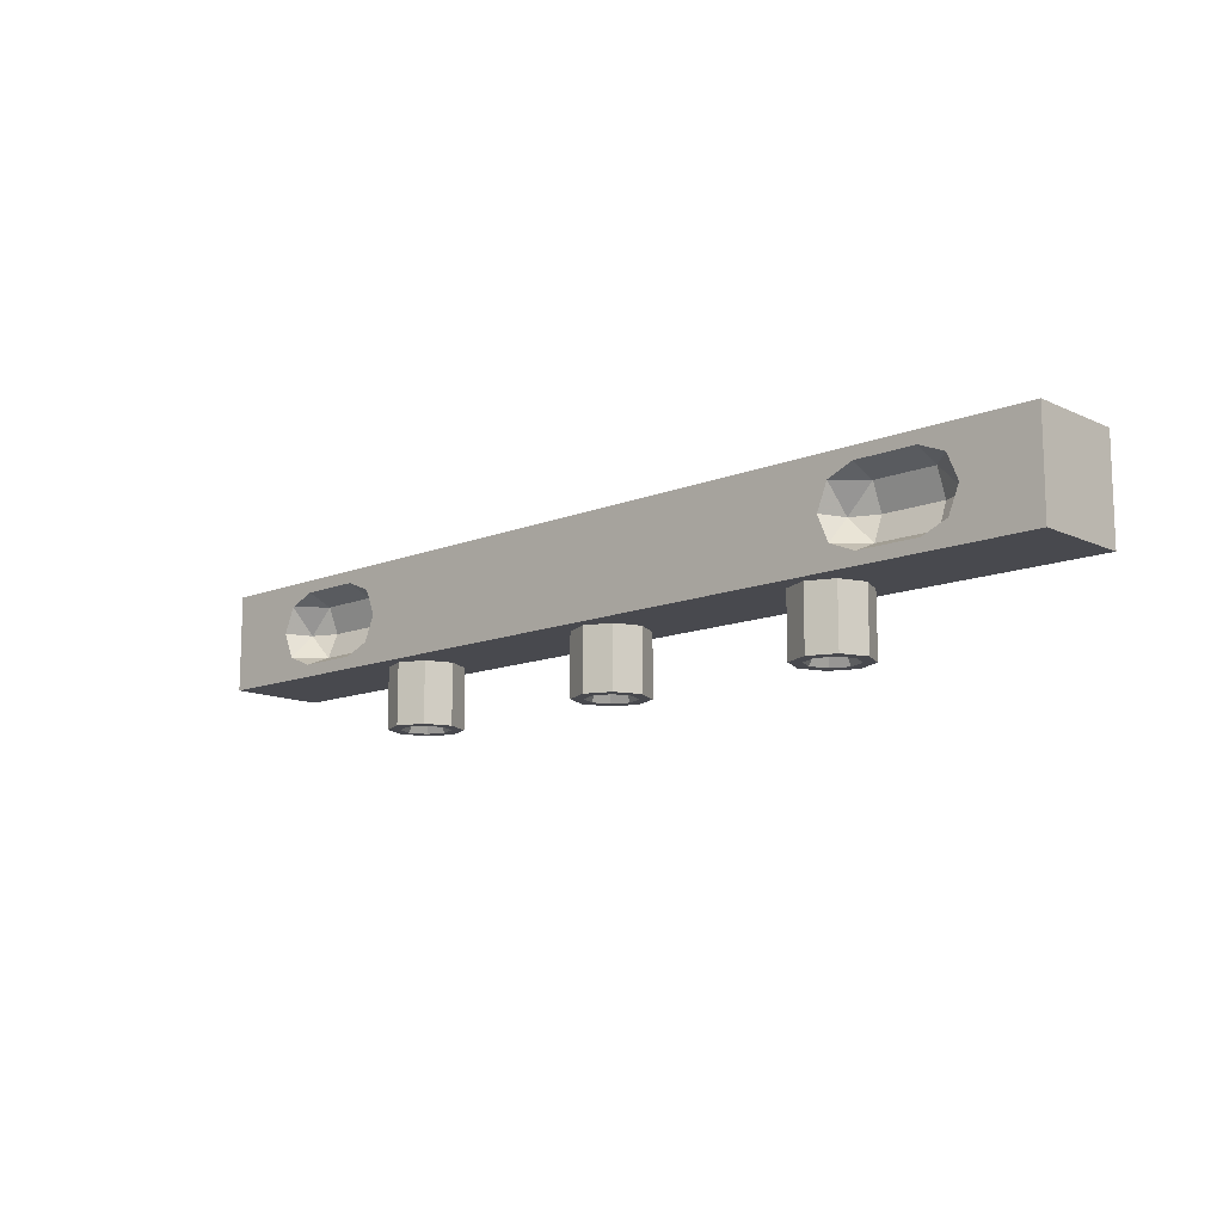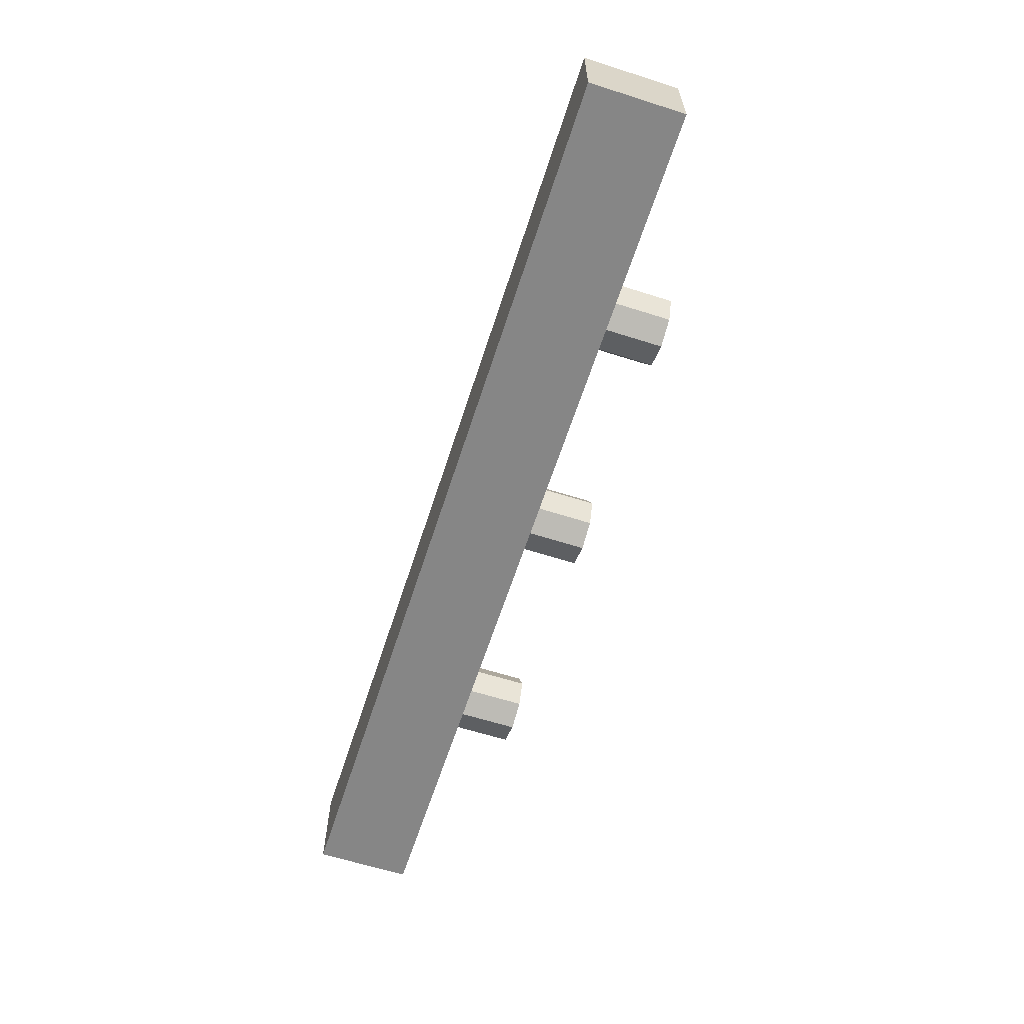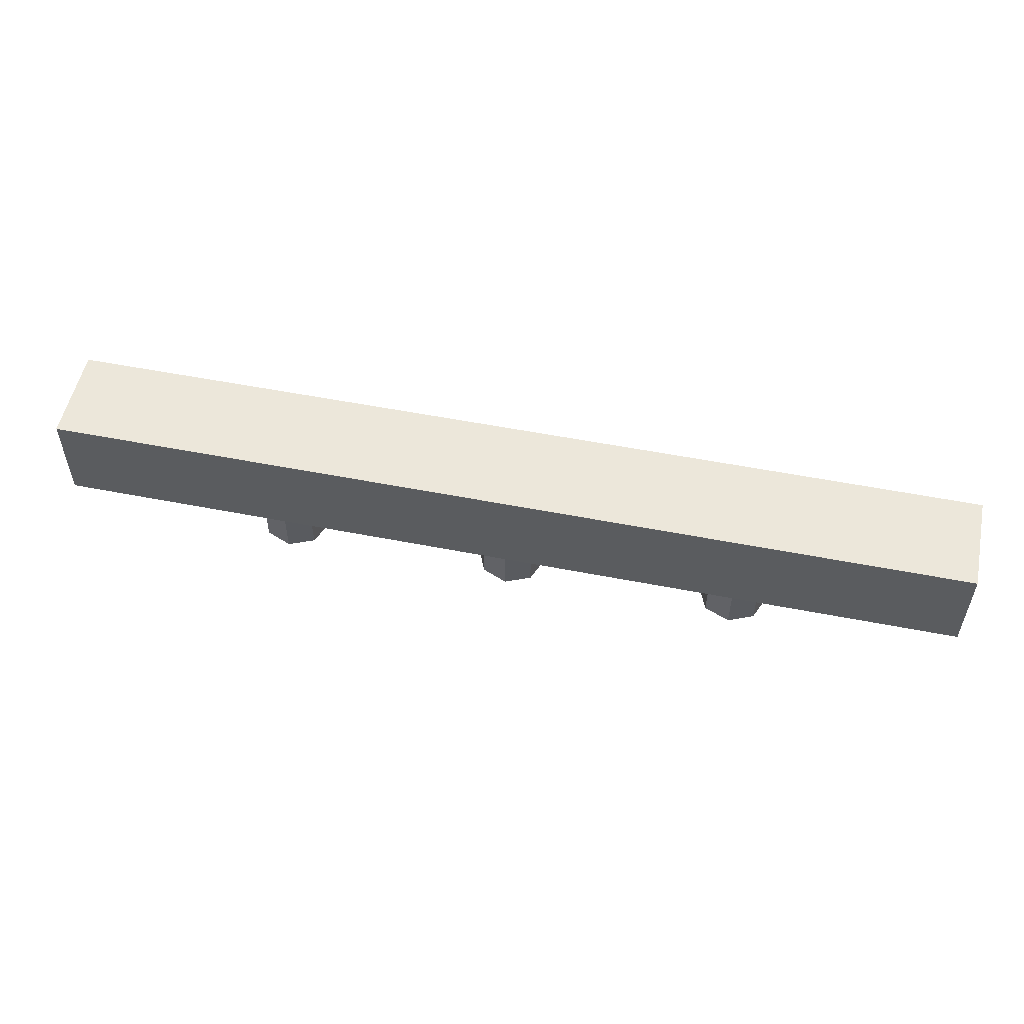
<metadata>
{"format":"obj","ext":"obj","renderer":"f3d","projection":"perspective","resolution":1024,"background":"white","views":[{"elev":-12.6,"azim":-136.9,"up":"+Z"},{"elev":-62.2,"azim":72.1,"up":"+Y"},{"elev":53.8,"azim":11.8,"up":"+Z"}]}
</metadata>
<code>
v 2.5 0.9 0.3
v 2.5 0.6879 0.2121
v 2.288 0.9 0.2121
v 2.288 0.6879 0
v 2.2 0.9 0
v 2.288 0.9 0.2121
v 2.5 0.6879 0.2121
v 2.288 0.6879 0
v 2.288 0.9 0.2121
v 2.5 0.6 0
v 2.288 0.6879 0
v 2.5 0.6879 0.2121
v 2.5 0.9 -0.3
v 2.5 0.6879 -0.2121
v 2.288 0.9 -0.2121
v 2.288 0.6879 0
v 2.2 0.9 0
v 2.288 0.9 -0.2121
v 2.5 0.6879 -0.2121
v 2.288 0.6879 0
v 2.288 0.9 -0.2121
v 2.5 0.6 0
v 2.288 0.6879 0
v 2.5 0.6879 -0.2121
v 2.5 0.6879 -0.2121
v 2.5 0.9 -0.3
v 3 0.9 -0.3
v 3 0.6879 -0.2121
v 2.5 0.6 0
v 2.5 0.6879 -0.2121
v 3 0.6879 -0.2121
v 3 0.6 0
v 2.5 0.6879 0.2121
v 2.5 0.6 0
v 3 0.6 0
v 3 0.6879 0.2121
v 2.5 0.9 0.3
v 2.5 0.6879 0.2121
v 3 0.6879 0.2121
v 3 0.9 0.3
v 3 0.9 -0.3
v 3 0.6879 -0.2121
v 3.212 0.9 -0.2121
v 3.212 0.6879 0
v 3.3 0.9 0
v 3.212 0.9 -0.2121
v 3 0.6879 -0.2121
v 3.212 0.6879 0
v 3.212 0.9 -0.2121
v 3 0.6 0
v 3.212 0.6879 0
v 3 0.6879 -0.2121
v 3 0.9 0.3
v 3 0.6879 0.2121
v 3.212 0.9 0.2121
v 3.212 0.6879 0
v 3.3 0.9 0
v 3.212 0.9 0.2121
v 3 0.6879 0.2121
v 3.212 0.6879 0
v 3.212 0.9 0.2121
v 3 0.6 0
v 3.212 0.6879 0
v 3 0.6879 0.2121
v -2.5 0.9 -0.3
v -2.5 0.6879 -0.2121
v -2.288 0.9 -0.2121
v -2.288 0.6879 0
v -2.2 0.9 0
v -2.288 0.9 -0.2121
v -2.5 0.6879 -0.2121
v -2.288 0.6879 0
v -2.288 0.9 -0.2121
v -2.5 0.6 0
v -2.288 0.6879 0
v -2.5 0.6879 -0.2121
v -2.5 0.9 0.3
v -2.5 0.6879 0.2121
v -2.288 0.9 0.2121
v -2.288 0.6879 0
v -2.2 0.9 0
v -2.288 0.9 0.2121
v -2.5 0.6879 0.2121
v -2.288 0.6879 0
v -2.288 0.9 0.2121
v -2.5 0.6 0
v -2.288 0.6879 0
v -2.5 0.6879 0.2121
v -2.5 0.6879 0.2121
v -2.5 0.9 0.3
v -3 0.9 0.3
v -3 0.6879 0.2121
v -2.5 0.6 0
v -2.5 0.6879 0.2121
v -3 0.6879 0.2121
v -3 0.6 0
v -2.5 0.6879 -0.2121
v -2.5 0.6 0
v -3 0.6 0
v -3 0.6879 -0.2121
v -2.5 0.9 -0.3
v -2.5 0.6879 -0.2121
v -3 0.6879 -0.2121
v -3 0.9 -0.3
v -3 0.9 0.3
v -3 0.6879 0.2121
v -3.212 0.9 0.2121
v -3.212 0.6879 0
v -3.3 0.9 0
v -3.212 0.9 0.2121
v -3 0.6879 0.2121
v -3.212 0.6879 0
v -3.212 0.9 0.2121
v -3 0.6 0
v -3.212 0.6879 0
v -3 0.6879 0.2121
v -3 0.9 -0.3
v -3 0.6879 -0.2121
v -3.212 0.9 -0.2121
v -3.212 0.6879 0
v -3.3 0.9 0
v -3.212 0.9 -0.2121
v -3 0.6879 -0.2121
v -3.212 0.6879 0
v -3.212 0.9 -0.2121
v -3 0.6 0
v -3.212 0.6879 0
v -3 0.6879 -0.2121
v 2 0.5 -0.55
v 2.141 0.6414 -0.9
v 2.2 0.5 -0.9
v 2 0.5 -0.55
v 2 0.7 -0.9
v 2.141 0.6414 -0.9
v 2 0.5 -0.55
v 1.859 0.6414 -0.9
v 2 0.7 -0.9
v 2 0.5 -0.55
v 1.8 0.5 -0.9
v 1.859 0.6414 -0.9
v 2 0.5 -0.55
v 1.859 0.3586 -0.9
v 1.8 0.5 -0.9
v 2 0.5 -0.55
v 2 0.3 -0.9
v 1.859 0.3586 -0.9
v 2 0.5 -0.55
v 2.141 0.3586 -0.9
v 2 0.3 -0.9
v 2 0.5 -0.55
v 2.2 0.5 -0.9
v 2.141 0.3586 -0.9
v 0 0.5 -0.55
v 0.1414 0.6414 -0.9
v 0.2 0.5 -0.9
v 0 0.5 -0.55
v 0 0.7 -0.9
v 0.1414 0.6414 -0.9
v 0 0.5 -0.55
v -0.1414 0.6414 -0.9
v 0 0.7 -0.9
v 0 0.5 -0.55
v -0.2 0.5 -0.9
v -0.1414 0.6414 -0.9
v 0 0.5 -0.55
v -0.1414 0.3586 -0.9
v -0.2 0.5 -0.9
v 0 0.5 -0.55
v 0 0.3 -0.9
v -0.1414 0.3586 -0.9
v 0 0.5 -0.55
v 0.1414 0.3586 -0.9
v 0 0.3 -0.9
v 0 0.5 -0.55
v 0.2 0.5 -0.9
v 0.1414 0.3586 -0.9
v -2 0.5 -0.55
v -1.859 0.6414 -0.9
v -1.8 0.5 -0.9
v -2 0.5 -0.55
v -2 0.7 -0.9
v -1.859 0.6414 -0.9
v -2 0.5 -0.55
v -2.141 0.6414 -0.9
v -2 0.7 -0.9
v -2 0.5 -0.55
v -2.2 0.5 -0.9
v -2.141 0.6414 -0.9
v -2 0.5 -0.55
v -2.141 0.3586 -0.9
v -2.2 0.5 -0.9
v -2 0.5 -0.55
v -2 0.3 -0.9
v -2.141 0.3586 -0.9
v -2 0.5 -0.55
v -1.859 0.3586 -0.9
v -2 0.3 -0.9
v -2 0.5 -0.55
v -1.8 0.5 -0.9
v -1.859 0.3586 -0.9
v 2.212 0.7121 -0.9
v 2.3 0.5 -0.9
v 2.3 0.5 -0.4
v 2.212 0.7121 -0.4
v 2 0.8 -0.9
v 2.212 0.7121 -0.9
v 2.212 0.7121 -0.4
v 2 0.8 -0.4
v 1.788 0.7121 -0.9
v 2 0.8 -0.9
v 2 0.8 -0.4
v 1.788 0.7121 -0.4
v 1.7 0.5 -0.9
v 1.788 0.7121 -0.9
v 1.788 0.7121 -0.4
v 1.7 0.5 -0.4
v 1.788 0.2879 -0.9
v 1.7 0.5 -0.9
v 1.7 0.5 -0.4
v 1.788 0.2879 -0.4
v 2 0.2 -0.9
v 1.788 0.2879 -0.9
v 1.788 0.2879 -0.4
v 2 0.2 -0.4
v 2.212 0.2879 -0.9
v 2 0.2 -0.9
v 2 0.2 -0.4
v 2.212 0.2879 -0.4
v 2.3 0.5 -0.9
v 2.212 0.2879 -0.9
v 2.212 0.2879 -0.4
v 2.3 0.5 -0.4
v 2.3 0.5 -0.9
v 2.212 0.7121 -0.9
v 2.141 0.6414 -0.9
v 2.2 0.5 -0.9
v 2.212 0.7121 -0.9
v 2 0.8 -0.9
v 2 0.7 -0.9
v 2.141 0.6414 -0.9
v 2 0.8 -0.9
v 1.788 0.7121 -0.9
v 1.859 0.6414 -0.9
v 2 0.7 -0.9
v 1.788 0.7121 -0.9
v 1.7 0.5 -0.9
v 1.8 0.5 -0.9
v 1.859 0.6414 -0.9
v 1.7 0.5 -0.9
v 1.788 0.2879 -0.9
v 1.859 0.3586 -0.9
v 1.8 0.5 -0.9
v 1.788 0.2879 -0.9
v 2 0.2 -0.9
v 2 0.3 -0.9
v 1.859 0.3586 -0.9
v 2 0.2 -0.9
v 2.212 0.2879 -0.9
v 2.141 0.3586 -0.9
v 2 0.3 -0.9
v 2.212 0.2879 -0.9
v 2.3 0.5 -0.9
v 2.2 0.5 -0.9
v 2.141 0.3586 -0.9
v 0.3 0.5 -0.9
v 0.2121 0.7121 -0.9
v 0.1414 0.6414 -0.9
v 0.2 0.5 -0.9
v 0.2121 0.7121 -0.9
v 0 0.8 -0.9
v 0 0.7 -0.9
v 0.1414 0.6414 -0.9
v 0 0.8 -0.9
v -0.2121 0.7121 -0.9
v -0.1414 0.6414 -0.9
v 0 0.7 -0.9
v -0.2121 0.7121 -0.9
v -0.3 0.5 -0.9
v -0.2 0.5 -0.9
v -0.1414 0.6414 -0.9
v -0.3 0.5 -0.9
v -0.2121 0.2879 -0.9
v -0.1414 0.3586 -0.9
v -0.2 0.5 -0.9
v -0.2121 0.2879 -0.9
v 0 0.2 -0.9
v 0 0.3 -0.9
v -0.1414 0.3586 -0.9
v 0 0.2 -0.9
v 0.2121 0.2879 -0.9
v 0.1414 0.3586 -0.9
v 0 0.3 -0.9
v 0.2121 0.2879 -0.9
v 0.3 0.5 -0.9
v 0.2 0.5 -0.9
v 0.1414 0.3586 -0.9
v -1.7 0.5 -0.9
v -1.788 0.7121 -0.9
v -1.859 0.6414 -0.9
v -1.8 0.5 -0.9
v -1.788 0.7121 -0.9
v -2 0.8 -0.9
v -2 0.7 -0.9
v -1.859 0.6414 -0.9
v -2 0.8 -0.9
v -2.212 0.7121 -0.9
v -2.141 0.6414 -0.9
v -2 0.7 -0.9
v -2.212 0.7121 -0.9
v -2.3 0.5 -0.9
v -2.2 0.5 -0.9
v -2.141 0.6414 -0.9
v -2.3 0.5 -0.9
v -2.212 0.2879 -0.9
v -2.141 0.3586 -0.9
v -2.2 0.5 -0.9
v -2.212 0.2879 -0.9
v -2 0.2 -0.9
v -2 0.3 -0.9
v -2.141 0.3586 -0.9
v -2 0.2 -0.9
v -1.788 0.2879 -0.9
v -1.859 0.3586 -0.9
v -2 0.3 -0.9
v -1.788 0.2879 -0.9
v -1.7 0.5 -0.9
v -1.8 0.5 -0.9
v -1.859 0.3586 -0.9
v 0.2121 0.7121 -0.9
v 0.3 0.5 -0.9
v 0.3 0.5 -0.4
v 0.2121 0.7121 -0.4
v 0 0.8 -0.9
v 0.2121 0.7121 -0.9
v 0.2121 0.7121 -0.4
v 0 0.8 -0.4
v -0.2121 0.7121 -0.9
v 0 0.8 -0.9
v 0 0.8 -0.4
v -0.2121 0.7121 -0.4
v -0.3 0.5 -0.9
v -0.2121 0.7121 -0.9
v -0.2121 0.7121 -0.4
v -0.3 0.5 -0.4
v -0.2121 0.2879 -0.9
v -0.3 0.5 -0.9
v -0.3 0.5 -0.4
v -0.2121 0.2879 -0.4
v 0 0.2 -0.9
v -0.2121 0.2879 -0.9
v -0.2121 0.2879 -0.4
v 0 0.2 -0.4
v 0.2121 0.2879 -0.9
v 0 0.2 -0.9
v 0 0.2 -0.4
v 0.2121 0.2879 -0.4
v 0.3 0.5 -0.9
v 0.2121 0.2879 -0.9
v 0.2121 0.2879 -0.4
v 0.3 0.5 -0.4
v -1.788 0.7121 -0.9
v -1.7 0.5 -0.9
v -1.7 0.5 -0.4
v -1.788 0.7121 -0.4
v -2 0.8 -0.9
v -1.788 0.7121 -0.9
v -1.788 0.7121 -0.4
v -2 0.8 -0.4
v -2.212 0.7121 -0.9
v -2 0.8 -0.9
v -2 0.8 -0.4
v -2.212 0.7121 -0.4
v -2.3 0.5 -0.9
v -2.212 0.7121 -0.9
v -2.212 0.7121 -0.4
v -2.3 0.5 -0.4
v -2.212 0.2879 -0.9
v -2.3 0.5 -0.9
v -2.3 0.5 -0.4
v -2.212 0.2879 -0.4
v -2 0.2 -0.9
v -2.212 0.2879 -0.9
v -2.212 0.2879 -0.4
v -2 0.2 -0.4
v -1.788 0.2879 -0.9
v -2 0.2 -0.9
v -2 0.2 -0.4
v -1.788 0.2879 -0.4
v -1.7 0.5 -0.9
v -1.788 0.2879 -0.9
v -1.788 0.2879 -0.4
v -1.7 0.5 -0.4
v 2.2 0.9 0.3
v 2.288 0.9 0.2121
v 2.5 0.9 0.3
v 2.2 0.9 0.3
v 2.2 0.9 0
v 2.288 0.9 0.2121
v 2.2 0.9 -0.3
v 2.288 0.9 -0.2121
v 2.2 0.9 0
v 2.2 0.9 -0.3
v 2.5 0.9 -0.3
v 2.288 0.9 -0.2121
v 3.3 0.9 0.3
v 3.212 0.9 0.2121
v 3 0.9 0.3
v 3.3 0.9 0.3
v 3.3 0.9 0
v 3.212 0.9 0.2121
v 3.3 0.9 -0.3
v 3.212 0.9 -0.2121
v 3.3 0.9 0
v 3.3 0.9 -0.3
v 3 0.9 -0.3
v 3.212 0.9 -0.2121
v -2.2 0.9 0.3
v -2.288 0.9 0.2121
v -2.5 0.9 0.3
v -2.2 0.9 0.3
v -2.2 0.9 0
v -2.288 0.9 0.2121
v -2.2 0.9 -0.3
v -2.288 0.9 -0.2121
v -2.2 0.9 0
v -2.2 0.9 -0.3
v -2.5 0.9 -0.3
v -2.288 0.9 -0.2121
v -3.3 0.9 0.3
v -3.212 0.9 0.2121
v -3 0.9 0.3
v -3.3 0.9 0.3
v -3.3 0.9 0
v -3.212 0.9 0.2121
v -3.3 0.9 -0.3
v -3.212 0.9 -0.2121
v -3.3 0.9 0
v -3.3 0.9 -0.3
v -3 0.9 -0.3
v -3.212 0.9 -0.2121
v 3.3 0.9 0.3
v 3.3 0.9 -0.3
v 3.9 0.9 -0.4
v 3.9 0.9 0.4
v -3.9 0.9 0.4
v -3.9 0.9 -0.4
v -3.3 0.9 -0.3
v -3.3 0.9 0.3
v 3.3 0.9 -0.3
v -3.3 0.9 -0.3
v -3.9 0.9 -0.4
v 3.9 0.9 -0.4
v 3.9 0.9 0.4
v -3.9 0.9 0.4
v -3.3 0.9 0.3
v 3.3 0.9 0.3
v 2.2 0.9 0.3
v -2.2 0.9 0.3
v -2.2 0.9 -0.3
v 2.2 0.9 -0.3
v 2.3 0.8 -0.4
v 2.212 0.7121 -0.4
v 2.3 0.5 -0.4
v 2.3 0.8 -0.4
v 2 0.8 -0.4
v 2.212 0.7121 -0.4
v 1.7 0.8 -0.4
v 1.788 0.7121 -0.4
v 2 0.8 -0.4
v 1.7 0.8 -0.4
v 1.7 0.5 -0.4
v 1.788 0.7121 -0.4
v 1.7 0.2 -0.4
v 1.788 0.2879 -0.4
v 1.7 0.5 -0.4
v 1.7 0.2 -0.4
v 2 0.2 -0.4
v 1.788 0.2879 -0.4
v 2.3 0.2 -0.4
v 2.212 0.2879 -0.4
v 2 0.2 -0.4
v 2.3 0.2 -0.4
v 2.3 0.5 -0.4
v 2.212 0.2879 -0.4
v -3.9 0.1 0.4
v 3.9 0.1 0.4
v 3.9 0.9 0.4
v -3.9 0.9 0.4
v -3.9 0.1 0.4
v -3.9 0.1 -0.4
v 3.9 0.1 -0.4
v 3.9 0.1 0.4
v -3.9 0.9 0.4
v -3.9 0.9 -0.4
v -3.9 0.1 -0.4
v -3.9 0.1 0.4
v 3.9 0.1 0.4
v 3.9 0.1 -0.4
v 3.9 0.9 -0.4
v 3.9 0.9 0.4
v -2.3 0.2 -0.4
v -2.3 0.8 -0.4
v -3.9 0.9 -0.4
v -3.9 0.1 -0.4
v -0.3 0.2 -0.4
v -0.3 0.8 -0.4
v -1.7 0.8 -0.4
v -1.7 0.2 -0.4
v 1.7 0.2 -0.4
v 1.7 0.8 -0.4
v 0.3 0.8 -0.4
v 0.3 0.2 -0.4
v 3.9 0.1 -0.4
v 2.3 0.2 -0.4
v -2.3 0.2 -0.4
v -3.9 0.1 -0.4
v -3.9 0.9 -0.4
v -2.3 0.8 -0.4
v 2.3 0.8 -0.4
v 3.9 0.9 -0.4
v 3.9 0.1 -0.4
v 3.9 0.9 -0.4
v 2.3 0.8 -0.4
v 2.3 0.2 -0.4
v 0.3 0.8 -0.4
v 0.2121 0.7121 -0.4
v 0.3 0.5 -0.4
v 0.3 0.8 -0.4
v 0 0.8 -0.4
v 0.2121 0.7121 -0.4
v -0.3 0.8 -0.4
v -0.2121 0.7121 -0.4
v 0 0.8 -0.4
v -0.3 0.8 -0.4
v -0.3 0.5 -0.4
v -0.2121 0.7121 -0.4
v -0.3 0.2 -0.4
v -0.2121 0.2879 -0.4
v -0.3 0.5 -0.4
v -0.3 0.2 -0.4
v 0 0.2 -0.4
v -0.2121 0.2879 -0.4
v 0.3 0.2 -0.4
v 0.2121 0.2879 -0.4
v 0 0.2 -0.4
v 0.3 0.2 -0.4
v 0.3 0.5 -0.4
v 0.2121 0.2879 -0.4
v -1.7 0.8 -0.4
v -1.788 0.7121 -0.4
v -1.7 0.5 -0.4
v -1.7 0.8 -0.4
v -2 0.8 -0.4
v -1.788 0.7121 -0.4
v -2.3 0.8 -0.4
v -2.212 0.7121 -0.4
v -2 0.8 -0.4
v -2.3 0.8 -0.4
v -2.3 0.5 -0.4
v -2.212 0.7121 -0.4
v -2.3 0.2 -0.4
v -2.212 0.2879 -0.4
v -2.3 0.5 -0.4
v -2.3 0.2 -0.4
v -2 0.2 -0.4
v -2.212 0.2879 -0.4
v -1.7 0.2 -0.4
v -1.788 0.2879 -0.4
v -2 0.2 -0.4
v -1.7 0.2 -0.4
v -1.7 0.5 -0.4
v -1.788 0.2879 -0.4
g mesh7696215
f 1 2 3
f 4 5 6
f 7 8 9
f 10 11 12
g mesh7696217
f 13 15 14
f 16 18 17
f 19 21 20
f 22 24 23
g mesh7696220
f 25 27 26
f 27 25 28
f 29 31 30
f 31 29 32
f 33 35 34
f 35 33 36
f 37 39 38
f 39 37 40
g mesh7696223
f 41 42 43
f 44 45 46
f 47 48 49
f 50 51 52
g mesh7696225
f 53 55 54
f 56 58 57
f 59 61 60
f 62 64 63
g mesh7696229
f 65 66 67
f 68 69 70
f 71 72 73
f 74 75 76
g mesh7696231
f 77 79 78
f 80 82 81
f 83 85 84
f 86 88 87
g mesh7696234
f 89 91 90
f 91 89 92
f 93 95 94
f 95 93 96
f 97 99 98
f 99 97 100
f 101 103 102
f 103 101 104
g mesh7696237
f 105 106 107
f 108 109 110
f 111 112 113
f 114 115 116
g mesh7696239
f 117 119 118
f 120 122 121
f 123 125 124
f 126 128 127
g mesh7696242
f 129 130 131
f 132 133 134
f 135 136 137
f 138 139 140
f 141 142 143
f 144 145 146
f 147 148 149
f 150 151 152
g mesh7696244
f 153 154 155
f 156 157 158
f 159 160 161
f 162 163 164
f 165 166 167
f 168 169 170
f 171 172 173
f 174 175 176
g mesh7696246
f 177 178 179
f 180 181 182
f 183 184 185
f 186 187 188
f 189 190 191
f 192 193 194
f 195 196 197
f 198 199 200
g mesh7696248
f 201 203 202
f 203 201 204
f 205 207 206
f 207 205 208
f 209 211 210
f 211 209 212
f 213 215 214
f 215 213 216
f 217 219 218
f 219 217 220
f 221 223 222
f 223 221 224
f 225 227 226
f 227 225 228
f 229 231 230
f 231 229 232
g mesh7696252
f 233 235 234
f 235 233 236
f 237 239 238
f 239 237 240
f 241 243 242
f 243 241 244
f 245 247 246
f 247 245 248
f 249 251 250
f 251 249 252
f 253 255 254
f 255 253 256
f 257 259 258
f 259 257 260
f 261 263 262
f 263 261 264
g mesh7696254
f 265 267 266
f 267 265 268
f 269 271 270
f 271 269 272
f 273 275 274
f 275 273 276
f 277 279 278
f 279 277 280
f 281 283 282
f 283 281 284
f 285 287 286
f 287 285 288
f 289 291 290
f 291 289 292
f 293 295 294
f 295 293 296
g mesh7696256
f 297 299 298
f 299 297 300
f 301 303 302
f 303 301 304
f 305 307 306
f 307 305 308
f 309 311 310
f 311 309 312
f 313 315 314
f 315 313 316
f 317 319 318
f 319 317 320
f 321 323 322
f 323 321 324
f 325 327 326
f 327 325 328
g mesh7696259
f 329 331 330
f 331 329 332
f 333 335 334
f 335 333 336
f 337 339 338
f 339 337 340
f 341 343 342
f 343 341 344
f 345 347 346
f 347 345 348
f 349 351 350
f 351 349 352
f 353 355 354
f 355 353 356
f 357 359 358
f 359 357 360
g mesh7696264
f 361 363 362
f 363 361 364
f 365 367 366
f 367 365 368
f 369 371 370
f 371 369 372
f 373 375 374
f 375 373 376
f 377 379 378
f 379 377 380
f 381 383 382
f 383 381 384
f 385 387 386
f 387 385 388
f 389 391 390
f 391 389 392
g mesh7696269
f 393 395 394
f 396 398 397
f 399 401 400
f 402 404 403
g mesh7696272
f 405 406 407
f 408 409 410
f 411 412 413
f 414 415 416
g mesh7696275
f 417 418 419
f 420 421 422
f 423 424 425
f 426 427 428
g mesh7696278
f 429 431 430
f 432 434 433
f 435 437 436
f 438 440 439
f 441 443 442
f 443 441 444
f 445 447 446
f 447 445 448
f 449 451 450
f 451 449 452
f 453 455 454
f 455 453 456
f 457 459 458
f 459 457 460
g mesh7696284
f 461 463 462
f 464 466 465
f 467 469 468
f 470 472 471
f 473 475 474
f 476 478 477
f 479 481 480
f 482 484 483
g mesh7696286
f 485 486 487
f 487 488 485
f 489 490 491
f 491 492 489
f 493 494 495
f 495 496 493
f 497 498 499
f 499 500 497
f 501 503 502
f 503 501 504
f 505 507 506
f 507 505 508
f 509 511 510
f 511 509 512
f 513 515 514
f 515 513 516
f 517 519 518
f 519 517 520
f 521 523 522
f 523 521 524
g mesh7696288
f 525 527 526
f 528 530 529
f 531 533 532
f 534 536 535
f 537 539 538
f 540 542 541
f 543 545 544
f 546 548 547
g mesh7696290
f 549 551 550
f 552 554 553
f 555 557 556
f 558 560 559
f 561 563 562
f 564 566 565
f 567 569 568
f 570 572 571

</code>
